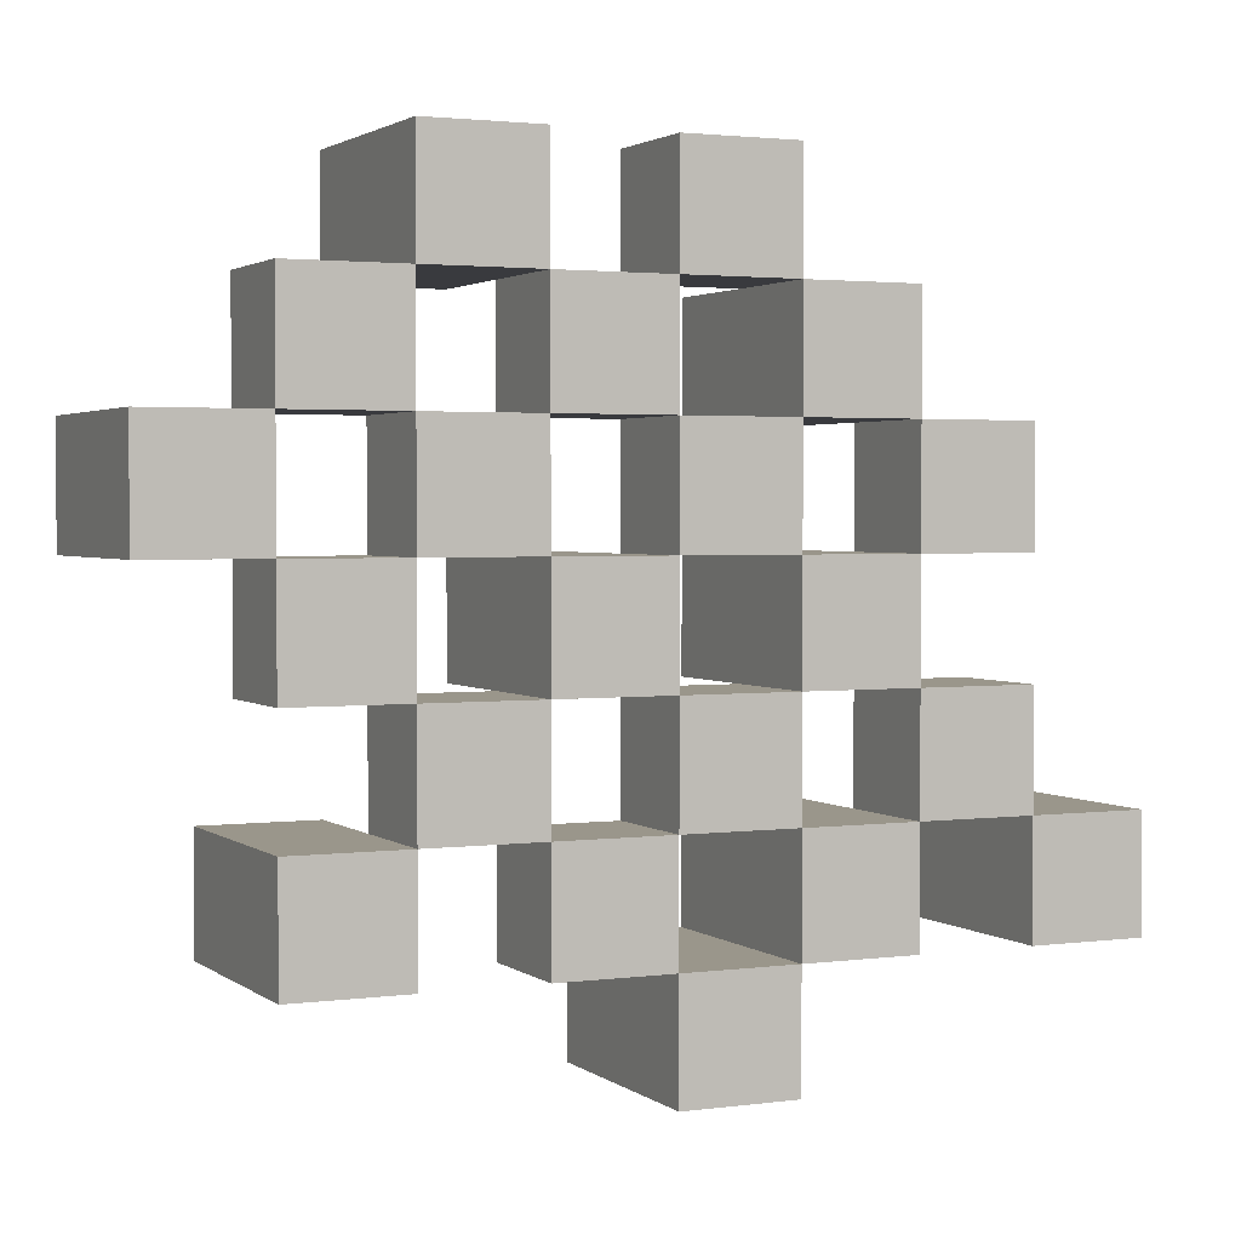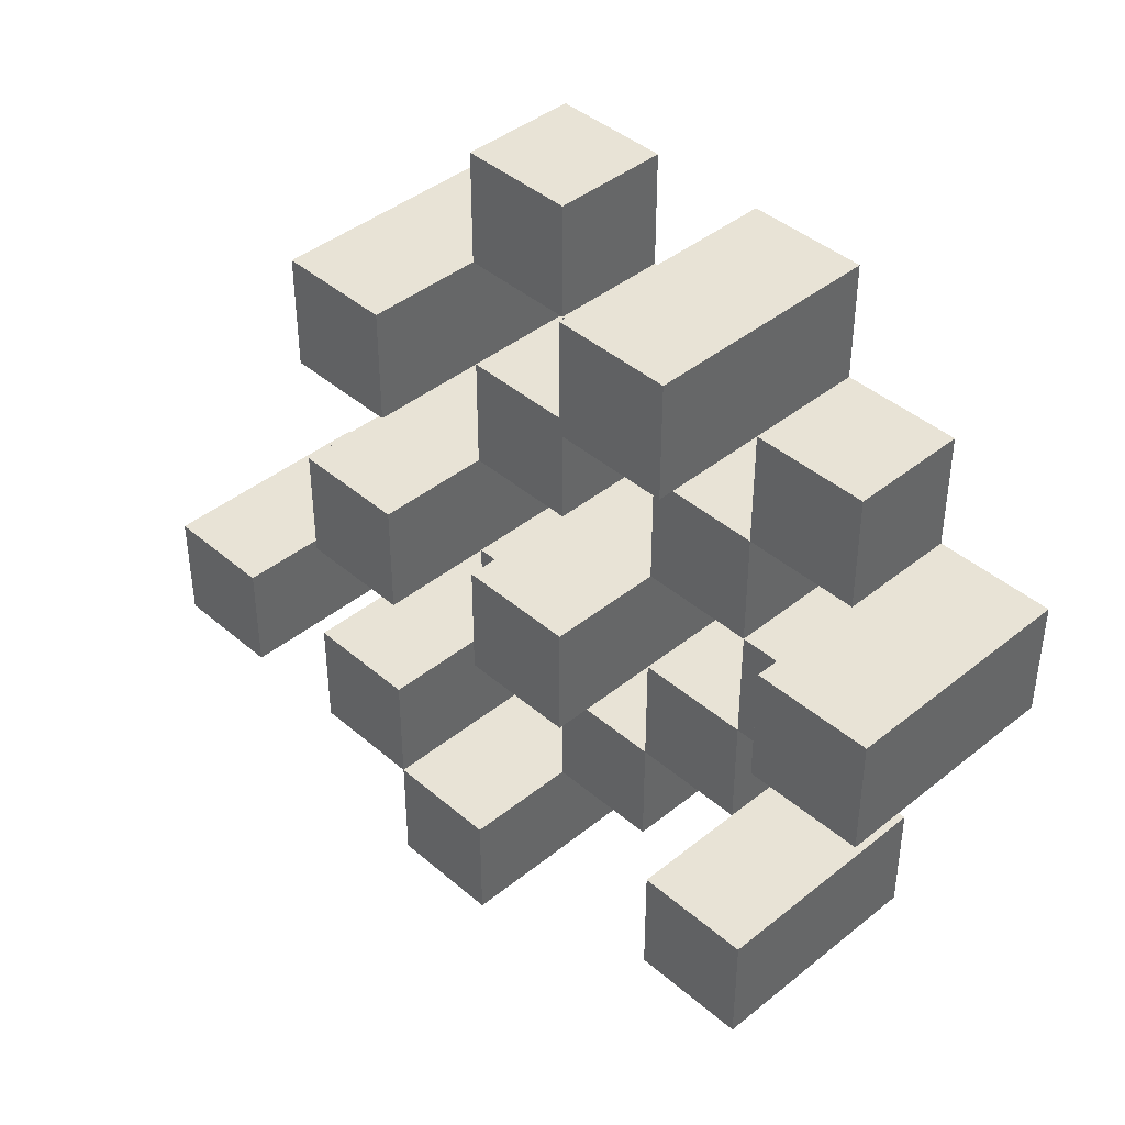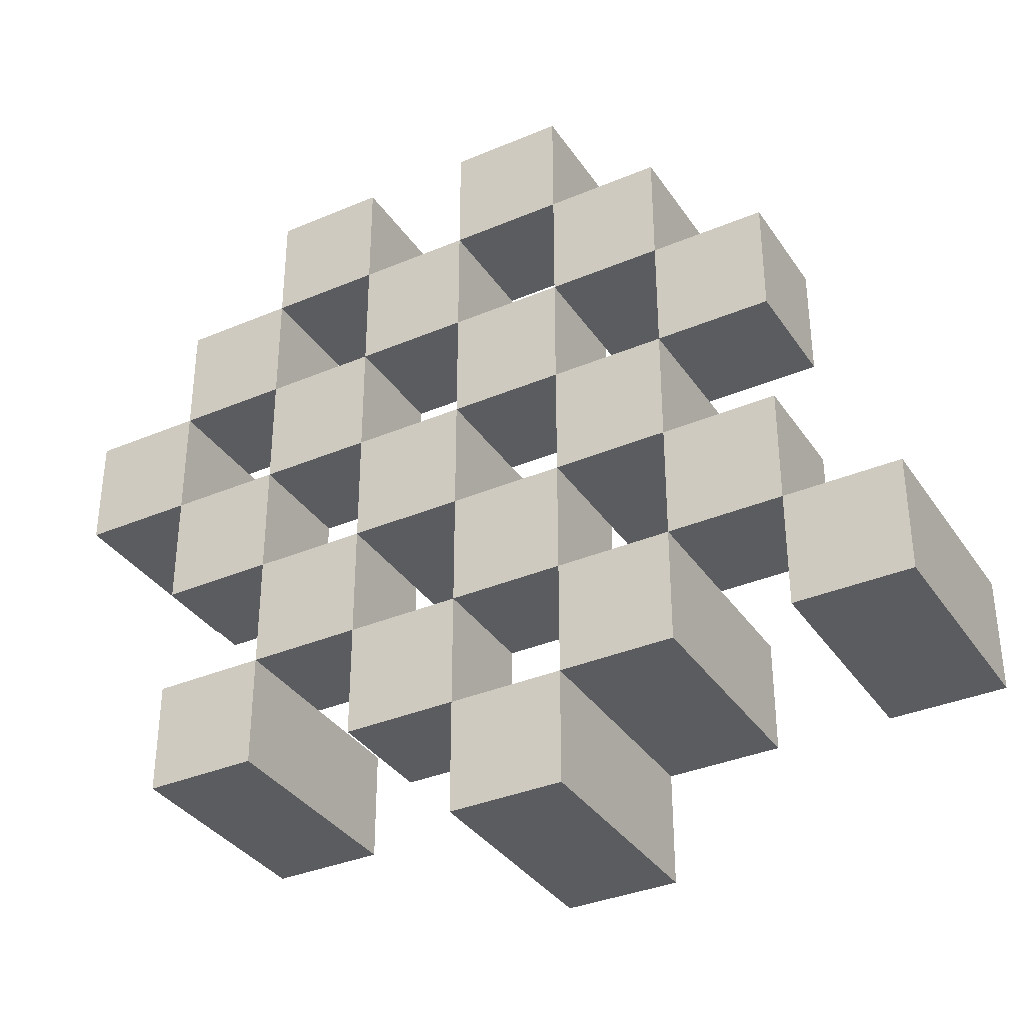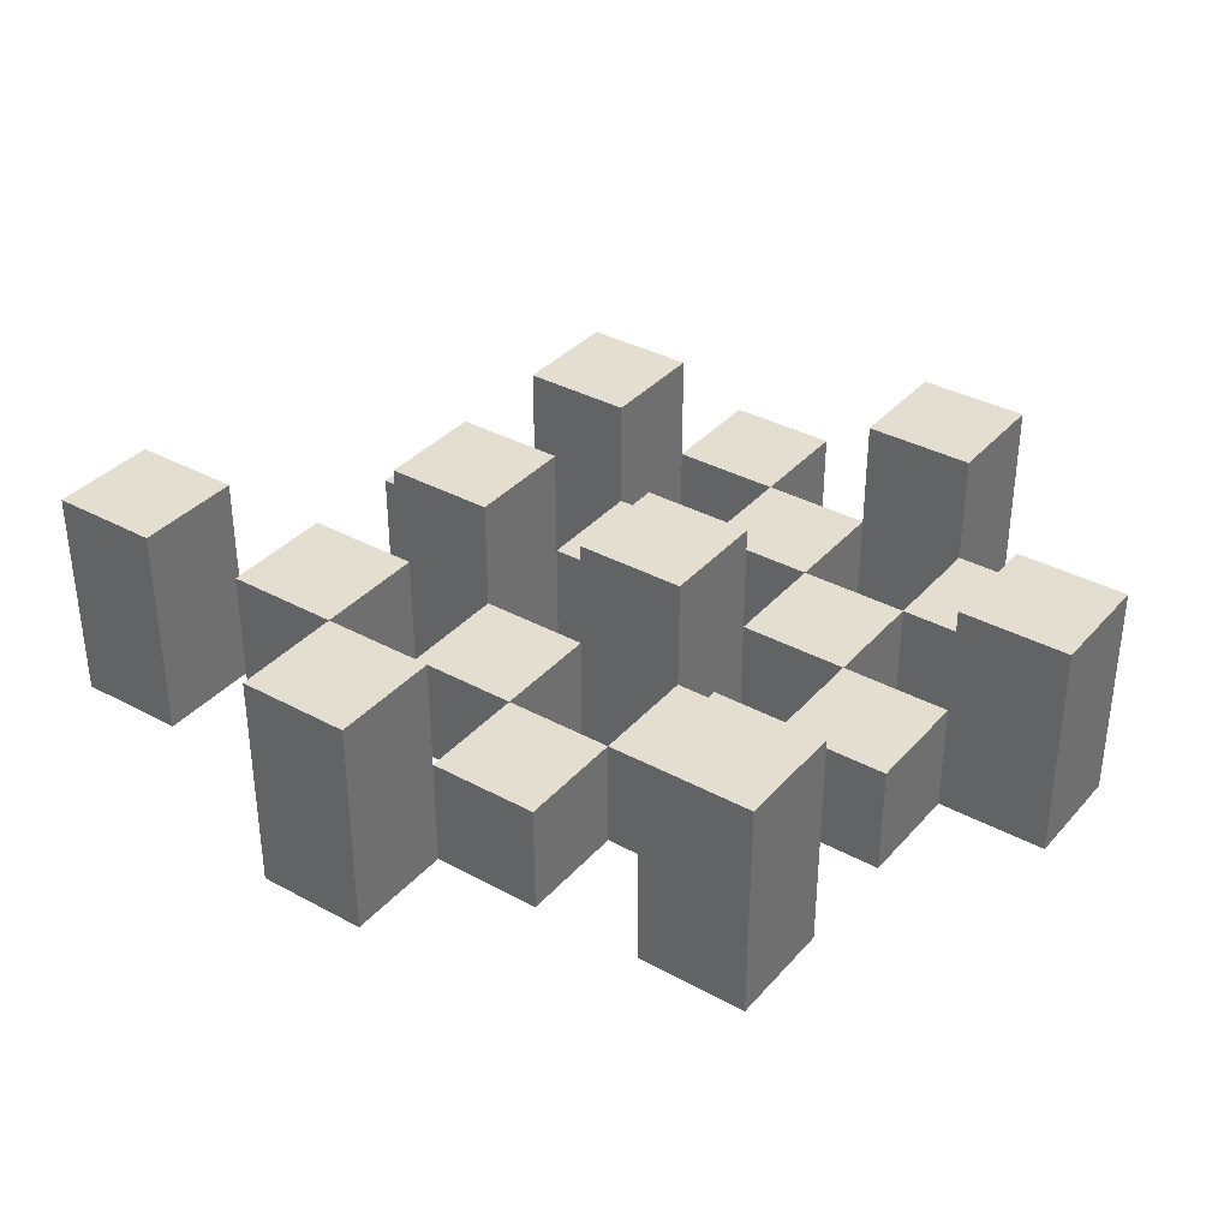
<metadata>
{"format":"obj","ext":"obj","renderer":"f3d","projection":"perspective","resolution":1024,"background":"white","views":[{"elev":2.3,"azim":-24.9,"up":"+Z"},{"elev":41.9,"azim":-134.1,"up":"+Z"},{"elev":-35.2,"azim":29.4,"up":"+Z"},{"elev":35.9,"azim":-144.5,"up":"+Y"}]}
</metadata>
<code>
o
v 13.6 0.9 30.5
v 13.6 0.9 30.4
v 13.6 1.1 30.5
v 13.6 1.1 30.4
v 13.7 0.9 30.6
v 13.7 0.9 30.5
v 13.7 0.9 30.4
v 13.7 0.9 30.3
v 13.7 0.9 30.2
v 13.7 0.9 30.1
v 13.7 1 30.6
v 13.7 1 30.5
v 13.7 1 30.4
v 13.7 1 30.3
v 13.7 1.1 30.2
v 13.7 1.1 30.1
v 13.8 0.9 30.7
v 13.8 0.9 30.6
v 13.8 0.9 30.5
v 13.8 0.9 30.4
v 13.8 0.9 30.3
v 13.8 0.9 30.2
v 13.8 1 30.6
v 13.8 1 30.5
v 13.8 1 30.4
v 13.8 1 30.3
v 13.8 1 30.2
v 13.8 1.1 30.7
v 13.8 1.1 30.6
v 13.9 0.9 30.6
v 13.9 0.9 30.5
v 13.9 0.9 30.4
v 13.9 0.9 30.3
v 13.9 0.9 30.2
v 13.9 0.9 30.1
v 13.9 1 30.6
v 13.9 1 30.5
v 13.9 1 30.4
v 13.9 1 30.3
v 13.9 1 30.2
v 13.9 1 30.1
v 13.9 1.1 30.4
v 13.9 1.1 30.3
v 14 0.9 30.7
v 14 0.9 30.6
v 14 0.9 30.5
v 14 0.9 30.4
v 14 0.9 30.3
v 14 0.9 30.2
v 14 0.9 30.1
v 14 0.9 30
v 14 1 30.7
v 14 1 30.6
v 14 1 30.5
v 14 1 30.4
v 14 1 30.3
v 14 1 30.2
v 14 1 30.1
v 14 1.1 30.1
v 14 1.1 30
v 14.1 0.9 30.6
v 14.1 0.9 30.5
v 14.1 0.9 30.4
v 14.1 0.9 30.3
v 14.1 0.9 30.2
v 14.1 0.9 30.1
v 14.1 1 30.6
v 14.1 1 30.5
v 14.1 1 30.4
v 14.1 1 30.3
v 14.1 1 30.2
v 14.1 1.1 30.6
v 14.1 1.1 30.5
v 14.1 1.1 30.4
v 14.1 1.1 30.3
v 14.1 1.1 30.2
v 14.1 1.1 30.1
v 14.2 0.9 30.5
v 14.2 0.9 30.4
v 14.2 0.9 30.3
v 14.2 0.9 30.2
v 14.2 1 30.5
v 14.2 1 30.4
v 14.2 1 30.3
v 14.2 1 30.2
v 14.3 0.9 30.2
v 14.3 0.9 30.1
v 14.3 1 30.2
v 14.3 1.1 30.2
v 14.3 1.1 30.1
v 13.7 0.9 30.5
v 13.7 0.9 30.4
v 13.7 1 30.5
v 13.7 1 30.4
v 13.7 1.1 30.5
v 13.7 1.1 30.4
v 13.8 0.9 30.6
v 13.8 0.9 30.5
v 13.8 0.9 30.4
v 13.8 0.9 30.3
v 13.8 0.9 30.2
v 13.8 0.9 30.1
v 13.8 1 30.6
v 13.8 1 30.5
v 13.8 1 30.4
v 13.8 1 30.3
v 13.8 1 30.2
v 13.8 1.1 30.2
v 13.8 1.1 30.1
v 13.9 0.9 30.7
v 13.9 0.9 30.6
v 13.9 0.9 30.5
v 13.9 0.9 30.4
v 13.9 0.9 30.3
v 13.9 0.9 30.2
v 13.9 1 30.6
v 13.9 1 30.5
v 13.9 1 30.4
v 13.9 1 30.3
v 13.9 1 30.2
v 13.9 1.1 30.7
v 13.9 1.1 30.6
v 14 0.9 30.6
v 14 0.9 30.5
v 14 0.9 30.4
v 14 0.9 30.3
v 14 0.9 30.2
v 14 0.9 30.1
v 14 1 30.6
v 14 1 30.5
v 14 1 30.4
v 14 1 30.3
v 14 1 30.2
v 14 1 30.1
v 14 1.1 30.4
v 14 1.1 30.3
v 14.1 0.9 30.7
v 14.1 0.9 30.6
v 14.1 0.9 30.5
v 14.1 0.9 30.4
v 14.1 0.9 30.3
v 14.1 0.9 30.2
v 14.1 0.9 30.1
v 14.1 0.9 30
v 14.1 1 30.7
v 14.1 1 30.6
v 14.1 1 30.5
v 14.1 1 30.4
v 14.1 1 30.3
v 14.1 1 30.2
v 14.1 1.1 30.1
v 14.1 1.1 30
v 14.2 0.9 30.6
v 14.2 0.9 30.5
v 14.2 0.9 30.4
v 14.2 0.9 30.3
v 14.2 0.9 30.2
v 14.2 0.9 30.1
v 14.2 1 30.5
v 14.2 1 30.4
v 14.2 1 30.3
v 14.2 1 30.2
v 14.2 1.1 30.6
v 14.2 1.1 30.5
v 14.2 1.1 30.4
v 14.2 1.1 30.3
v 14.2 1.1 30.2
v 14.2 1.1 30.1
v 14.3 0.9 30.5
v 14.3 0.9 30.4
v 14.3 0.9 30.3
v 14.3 0.9 30.2
v 14.3 1 30.5
v 14.3 1 30.4
v 14.3 1 30.3
v 14.3 1 30.2
v 14.4 0.9 30.2
v 14.4 0.9 30.1
v 14.4 1.1 30.2
v 14.4 1.1 30.1
v 13.8 0.9 30.7
v 13.8 1.1 30.7
v 13.9 0.9 30.7
v 13.9 1.1 30.7
v 14 0.9 30.7
v 14 1 30.7
v 14.1 0.9 30.7
v 14.1 1 30.7
v 13.7 0.9 30.6
v 13.7 1 30.6
v 13.8 0.9 30.6
v 13.8 1 30.6
v 13.9 0.9 30.6
v 13.9 1 30.6
v 14 0.9 30.6
v 14 1 30.6
v 14.1 0.9 30.6
v 14.1 1 30.6
v 14.1 1.1 30.6
v 14.2 0.9 30.6
v 14.2 1.1 30.6
v 13.6 0.9 30.5
v 13.6 1.1 30.5
v 13.7 0.9 30.5
v 13.7 1 30.5
v 13.7 1.1 30.5
v 13.8 0.9 30.5
v 13.8 1 30.5
v 13.9 0.9 30.5
v 13.9 1 30.5
v 14 0.9 30.5
v 14 1 30.5
v 14.1 0.9 30.5
v 14.1 1 30.5
v 14.2 0.9 30.5
v 14.2 1 30.5
v 14.3 0.9 30.5
v 14.3 1 30.5
v 13.7 0.9 30.4
v 13.7 1 30.4
v 13.8 0.9 30.4
v 13.8 1 30.4
v 13.9 0.9 30.4
v 13.9 1 30.4
v 13.9 1.1 30.4
v 14 0.9 30.4
v 14 1 30.4
v 14 1.1 30.4
v 14.1 0.9 30.4
v 14.1 1 30.4
v 14.1 1.1 30.4
v 14.2 0.9 30.4
v 14.2 1 30.4
v 14.2 1.1 30.4
v 13.8 0.9 30.3
v 13.8 1 30.3
v 13.9 0.9 30.3
v 13.9 1 30.3
v 14 0.9 30.3
v 14 1 30.3
v 14.1 0.9 30.3
v 14.1 1 30.3
v 14.2 0.9 30.3
v 14.2 1 30.3
v 14.3 0.9 30.3
v 14.3 1 30.3
v 13.7 0.9 30.2
v 13.7 1.1 30.2
v 13.8 0.9 30.2
v 13.8 1 30.2
v 13.8 1.1 30.2
v 13.9 0.9 30.2
v 13.9 1 30.2
v 14 0.9 30.2
v 14 1 30.2
v 14.1 0.9 30.2
v 14.1 1 30.2
v 14.1 1.1 30.2
v 14.2 0.9 30.2
v 14.2 1 30.2
v 14.2 1.1 30.2
v 14.3 0.9 30.2
v 14.3 1 30.2
v 14.3 1.1 30.2
v 14.4 0.9 30.2
v 14.4 1.1 30.2
v 14 0.9 30.1
v 14 1 30.1
v 14 1.1 30.1
v 14.1 0.9 30.1
v 14.1 1.1 30.1
v 13.8 0.9 30.6
v 13.8 1 30.6
v 13.8 1.1 30.6
v 13.9 0.9 30.6
v 13.9 1 30.6
v 13.9 1.1 30.6
v 14 0.9 30.6
v 14 1 30.6
v 14.1 0.9 30.6
v 14.1 1 30.6
v 13.7 0.9 30.5
v 13.7 1 30.5
v 13.8 0.9 30.5
v 13.8 1 30.5
v 13.9 0.9 30.5
v 13.9 1 30.5
v 14 0.9 30.5
v 14 1 30.5
v 14.1 0.9 30.5
v 14.1 1 30.5
v 14.1 1.1 30.5
v 14.2 0.9 30.5
v 14.2 1 30.5
v 14.2 1.1 30.5
v 13.6 0.9 30.4
v 13.6 1.1 30.4
v 13.7 0.9 30.4
v 13.7 1 30.4
v 13.7 1.1 30.4
v 13.8 0.9 30.4
v 13.8 1 30.4
v 13.9 0.9 30.4
v 13.9 1 30.4
v 14 0.9 30.4
v 14 1 30.4
v 14.1 0.9 30.4
v 14.1 1 30.4
v 14.2 0.9 30.4
v 14.2 1 30.4
v 14.3 0.9 30.4
v 14.3 1 30.4
v 13.7 0.9 30.3
v 13.7 1 30.3
v 13.8 0.9 30.3
v 13.8 1 30.3
v 13.9 0.9 30.3
v 13.9 1 30.3
v 13.9 1.1 30.3
v 14 0.9 30.3
v 14 1 30.3
v 14 1.1 30.3
v 14.1 0.9 30.3
v 14.1 1 30.3
v 14.1 1.1 30.3
v 14.2 0.9 30.3
v 14.2 1 30.3
v 14.2 1.1 30.3
v 13.8 0.9 30.2
v 13.8 1 30.2
v 13.9 0.9 30.2
v 13.9 1 30.2
v 14 0.9 30.2
v 14 1 30.2
v 14.1 0.9 30.2
v 14.1 1 30.2
v 14.2 0.9 30.2
v 14.2 1 30.2
v 14.3 0.9 30.2
v 14.3 1 30.2
v 13.7 0.9 30.1
v 13.7 1.1 30.1
v 13.8 0.9 30.1
v 13.8 1.1 30.1
v 13.9 0.9 30.1
v 13.9 1 30.1
v 14 0.9 30.1
v 14 1 30.1
v 14.1 0.9 30.1
v 14.1 1.1 30.1
v 14.2 0.9 30.1
v 14.2 1.1 30.1
v 14.3 0.9 30.1
v 14.3 1.1 30.1
v 14.4 0.9 30.1
v 14.4 1.1 30.1
v 14 0.9 30
v 14 1.1 30
v 14.1 0.9 30
v 14.1 1.1 30
v 13.8 0.9 30.7
v 13.9 0.9 30.7
v 14 0.9 30.7
v 14.1 0.9 30.7
v 13.7 0.9 30.6
v 13.8 0.9 30.6
v 13.9 0.9 30.6
v 14 0.9 30.6
v 14.1 0.9 30.6
v 14.2 0.9 30.6
v 13.6 0.9 30.5
v 13.7 0.9 30.5
v 13.8 0.9 30.5
v 13.9 0.9 30.5
v 14 0.9 30.5
v 14.1 0.9 30.5
v 14.2 0.9 30.5
v 14.3 0.9 30.5
v 13.6 0.9 30.4
v 13.7 0.9 30.4
v 13.8 0.9 30.4
v 13.9 0.9 30.4
v 14 0.9 30.4
v 14.1 0.9 30.4
v 14.2 0.9 30.4
v 14.3 0.9 30.4
v 13.7 0.9 30.3
v 13.8 0.9 30.3
v 13.9 0.9 30.3
v 14 0.9 30.3
v 14.1 0.9 30.3
v 14.2 0.9 30.3
v 14.3 0.9 30.3
v 13.7 0.9 30.2
v 13.8 0.9 30.2
v 13.9 0.9 30.2
v 14 0.9 30.2
v 14.1 0.9 30.2
v 14.2 0.9 30.2
v 14.3 0.9 30.2
v 14.4 0.9 30.2
v 13.7 0.9 30.1
v 13.8 0.9 30.1
v 13.9 0.9 30.1
v 14 0.9 30.1
v 14.1 0.9 30.1
v 14.2 0.9 30.1
v 14.3 0.9 30.1
v 14.4 0.9 30.1
v 14 0.9 30
v 14.1 0.9 30
v 14 1 30.7
v 14.1 1 30.7
v 13.7 1 30.6
v 13.8 1 30.6
v 13.9 1 30.6
v 14 1 30.6
v 14.1 1 30.6
v 13.7 1 30.5
v 13.8 1 30.5
v 13.9 1 30.5
v 14 1 30.5
v 14.1 1 30.5
v 14.2 1 30.5
v 14.3 1 30.5
v 13.7 1 30.4
v 13.8 1 30.4
v 13.9 1 30.4
v 14 1 30.4
v 14.1 1 30.4
v 14.2 1 30.4
v 14.3 1 30.4
v 13.7 1 30.3
v 13.8 1 30.3
v 13.9 1 30.3
v 14 1 30.3
v 14.1 1 30.3
v 14.2 1 30.3
v 14.3 1 30.3
v 13.8 1 30.2
v 13.9 1 30.2
v 14 1 30.2
v 14.1 1 30.2
v 14.2 1 30.2
v 14.3 1 30.2
v 13.9 1 30.1
v 14 1 30.1
v 13.8 1.1 30.7
v 13.9 1.1 30.7
v 13.8 1.1 30.6
v 13.9 1.1 30.6
v 14.1 1.1 30.6
v 14.2 1.1 30.6
v 13.6 1.1 30.5
v 13.7 1.1 30.5
v 14.1 1.1 30.5
v 14.2 1.1 30.5
v 13.6 1.1 30.4
v 13.7 1.1 30.4
v 13.9 1.1 30.4
v 14 1.1 30.4
v 14.1 1.1 30.4
v 14.2 1.1 30.4
v 13.9 1.1 30.3
v 14 1.1 30.3
v 14.1 1.1 30.3
v 14.2 1.1 30.3
v 13.7 1.1 30.2
v 13.8 1.1 30.2
v 14.1 1.1 30.2
v 14.2 1.1 30.2
v 14.3 1.1 30.2
v 14.4 1.1 30.2
v 13.7 1.1 30.1
v 13.8 1.1 30.1
v 14 1.1 30.1
v 14.1 1.1 30.1
v 14.2 1.1 30.1
v 14.3 1.1 30.1
v 14.4 1.1 30.1
v 14 1.1 30
v 14.1 1.1 30
f 3 2 1
f 4 2 3
f 11 6 5
f 12 6 11
f 13 8 7
f 14 8 13
f 15 10 9
f 16 10 15
f 23 18 17
f 24 20 19
f 25 20 24
f 26 22 21
f 27 22 26
f 28 23 17
f 29 23 28
f 36 31 30
f 37 31 36
f 38 33 32
f 39 33 38
f 40 35 34
f 41 35 40
f 42 39 38
f 43 39 42
f 52 45 44
f 53 45 52
f 54 47 46
f 55 47 54
f 56 49 48
f 57 49 56
f 58 51 50
f 59 51 58
f 60 51 59
f 67 62 61
f 68 62 67
f 69 64 63
f 70 64 69
f 71 66 65
f 72 68 67
f 73 68 72
f 74 70 69
f 75 70 74
f 76 66 71
f 77 66 76
f 82 79 78
f 83 79 82
f 84 81 80
f 85 81 84
f 88 87 86
f 89 87 88
f 90 87 89
f 91 92 93
f 93 92 94
f 93 94 95
f 95 94 96
f 97 98 103
f 103 98 104
f 99 100 105
f 105 100 106
f 101 102 107
f 107 102 108
f 108 102 109
f 110 111 116
f 112 113 117
f 117 113 118
f 114 115 119
f 119 115 120
f 110 116 121
f 121 116 122
f 123 124 129
f 129 124 130
f 125 126 131
f 131 126 132
f 127 128 133
f 133 128 134
f 131 132 135
f 135 132 136
f 137 138 145
f 145 138 146
f 139 140 147
f 147 140 148
f 141 142 149
f 149 142 150
f 143 144 151
f 151 144 152
f 153 154 159
f 155 156 160
f 160 156 161
f 157 158 162
f 153 159 163
f 163 159 164
f 160 161 165
f 165 161 166
f 162 158 167
f 167 158 168
f 169 170 173
f 173 170 174
f 171 172 175
f 175 172 176
f 177 178 179
f 179 178 180
f 183 182 181
f 184 182 183
f 187 186 185
f 188 186 187
f 191 190 189
f 192 190 191
f 195 194 193
f 196 194 195
f 200 198 197
f 200 199 198
f 201 199 200
f 204 203 202
f 205 203 204
f 206 203 205
f 209 208 207
f 210 208 209
f 213 212 211
f 214 212 213
f 217 216 215
f 218 216 217
f 221 220 219
f 222 220 221
f 226 224 223
f 226 225 224
f 227 225 226
f 228 225 227
f 232 230 229
f 232 231 230
f 233 231 232
f 234 231 233
f 237 236 235
f 238 236 237
f 241 240 239
f 242 240 241
f 245 244 243
f 246 244 245
f 249 248 247
f 250 248 249
f 251 248 250
f 254 253 252
f 255 253 254
f 259 257 256
f 259 258 257
f 260 258 259
f 261 258 260
f 265 263 262
f 265 264 263
f 266 264 265
f 270 268 267
f 270 269 268
f 271 269 270
f 272 273 275
f 273 274 275
f 275 274 276
f 276 274 277
f 278 279 280
f 280 279 281
f 282 283 284
f 284 283 285
f 286 287 288
f 288 287 289
f 290 291 293
f 291 292 293
f 293 292 294
f 294 292 295
f 296 297 298
f 298 297 299
f 299 297 300
f 301 302 303
f 303 302 304
f 305 306 307
f 307 306 308
f 309 310 311
f 311 310 312
f 313 314 315
f 315 314 316
f 317 318 320
f 318 319 320
f 320 319 321
f 321 319 322
f 323 324 326
f 324 325 326
f 326 325 327
f 327 325 328
f 329 330 331
f 331 330 332
f 333 334 335
f 335 334 336
f 337 338 339
f 339 338 340
f 341 342 343
f 343 342 344
f 345 346 347
f 347 346 348
f 349 350 351
f 351 350 352
f 353 354 355
f 355 354 356
f 357 358 359
f 359 358 360
f 366 362 361
f 367 362 366
f 368 364 363
f 369 364 368
f 372 366 365
f 373 366 372
f 374 368 367
f 375 368 374
f 376 370 369
f 377 370 376
f 379 372 371
f 380 372 379
f 381 374 373
f 382 374 381
f 383 376 375
f 384 376 383
f 385 378 377
f 386 378 385
f 387 381 380
f 388 381 387
f 389 383 382
f 390 383 389
f 391 385 384
f 392 385 391
f 395 389 388
f 396 389 395
f 397 391 390
f 398 391 397
f 399 393 392
f 400 393 399
f 402 395 394
f 403 395 402
f 404 397 396
f 405 397 404
f 406 399 398
f 407 399 406
f 408 401 400
f 409 401 408
f 410 406 405
f 411 406 410
f 412 413 417
f 417 413 418
f 414 415 419
f 419 415 420
f 416 417 421
f 421 417 422
f 420 421 427
f 427 421 428
f 422 423 429
f 429 423 430
f 424 425 431
f 431 425 432
f 426 427 433
f 433 427 434
f 434 435 440
f 440 435 441
f 436 437 442
f 442 437 443
f 438 439 444
f 444 439 445
f 441 442 446
f 446 442 447
f 448 449 450
f 450 449 451
f 452 453 456
f 456 453 457
f 454 455 458
f 458 455 459
f 460 461 464
f 464 461 465
f 462 463 466
f 466 463 467
f 468 469 474
f 474 469 475
f 470 471 477
f 477 471 478
f 472 473 479
f 479 473 480
f 476 477 481
f 481 477 482

</code>
